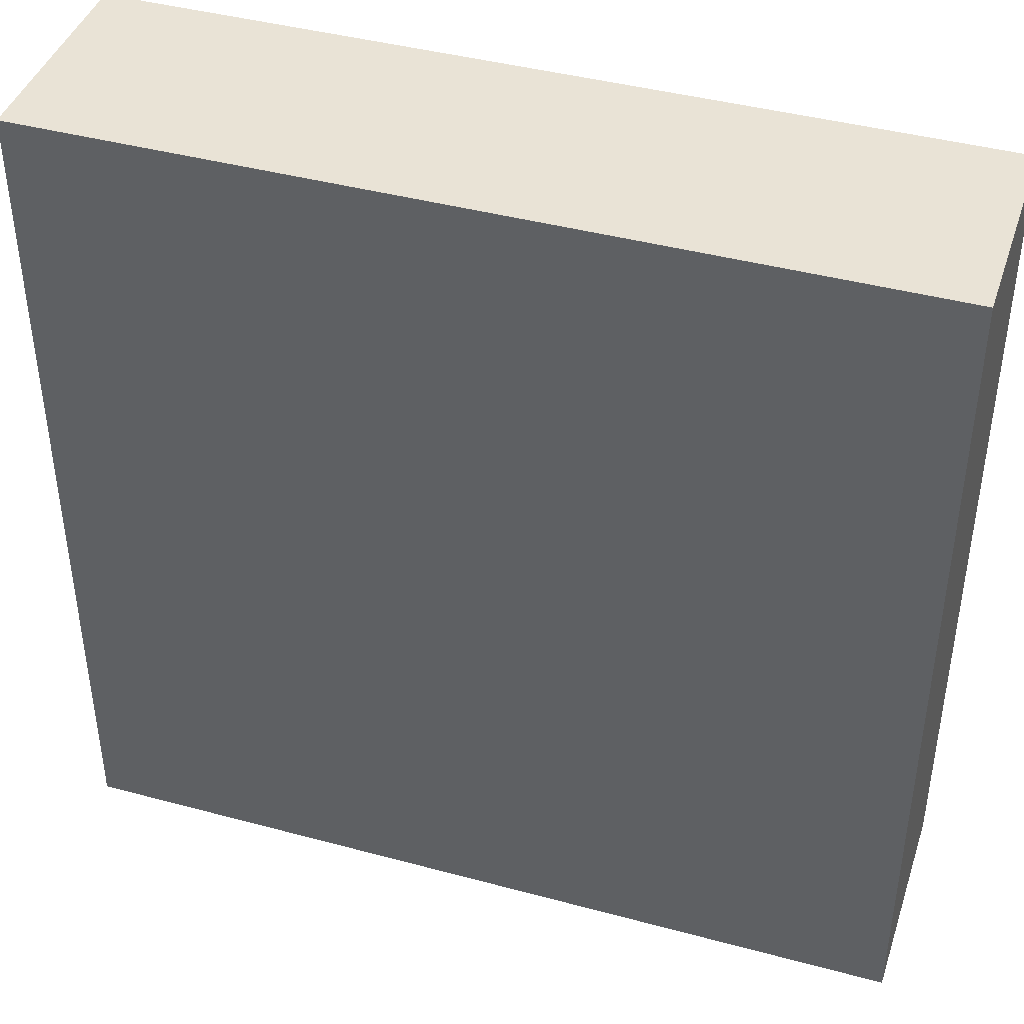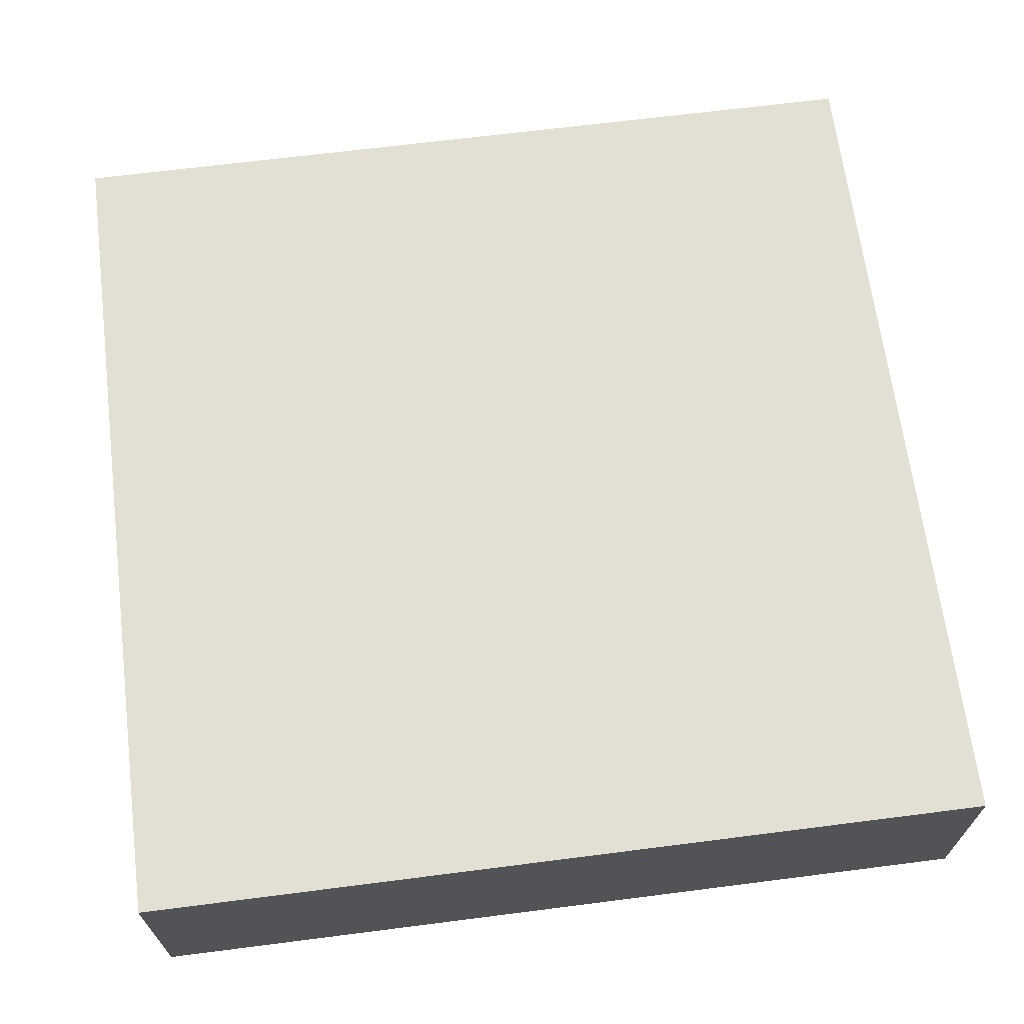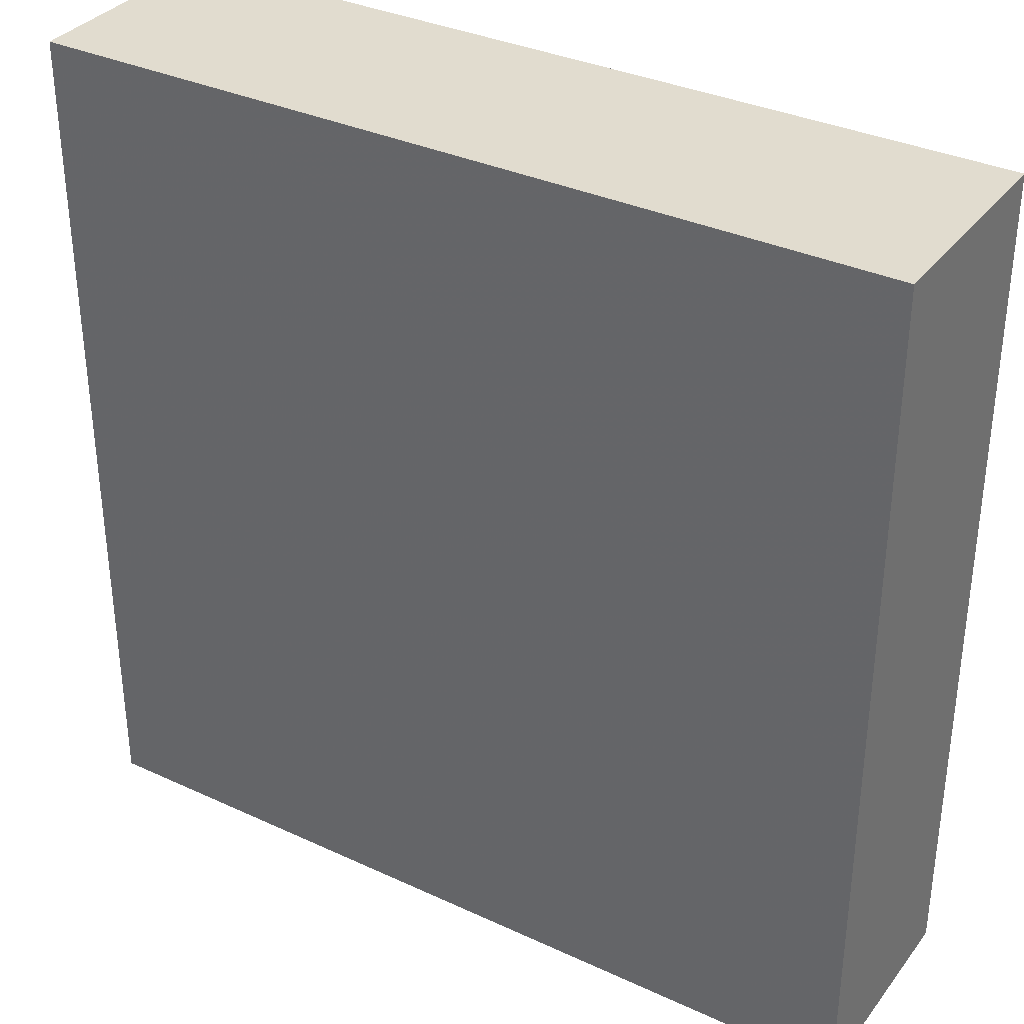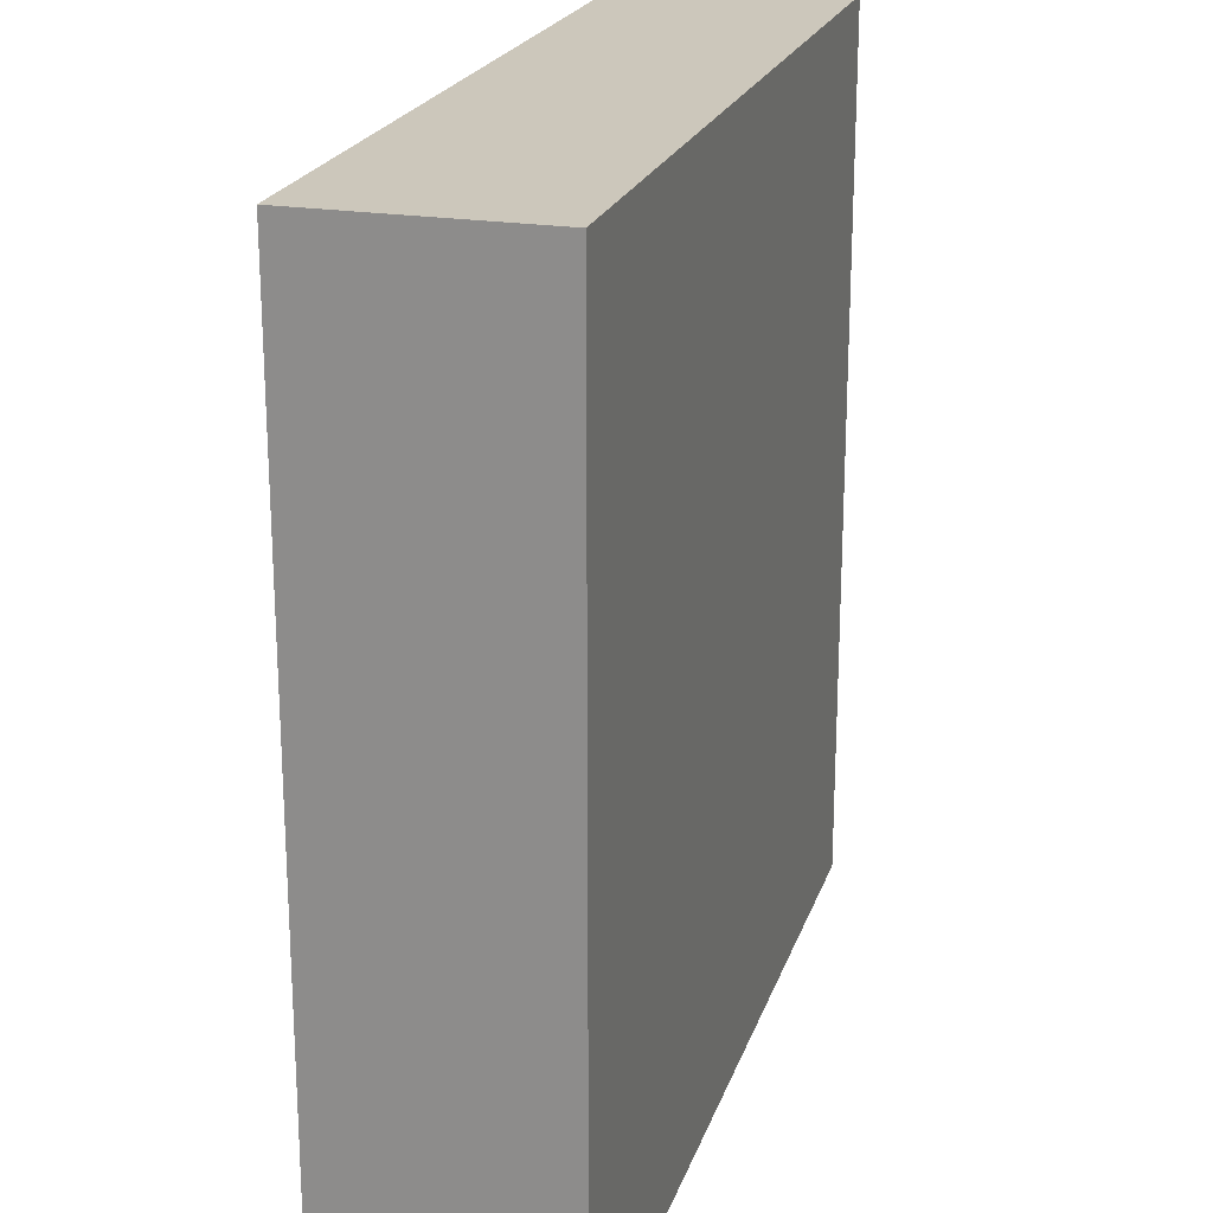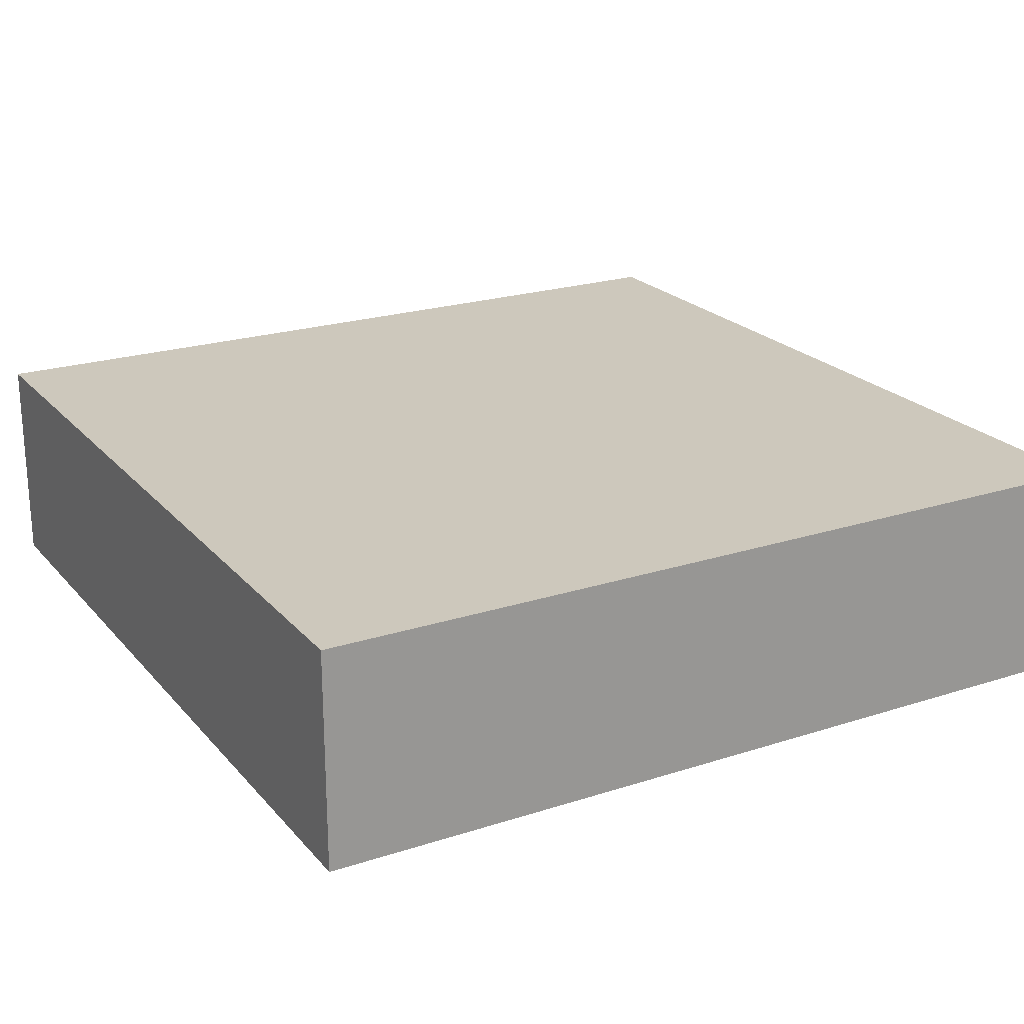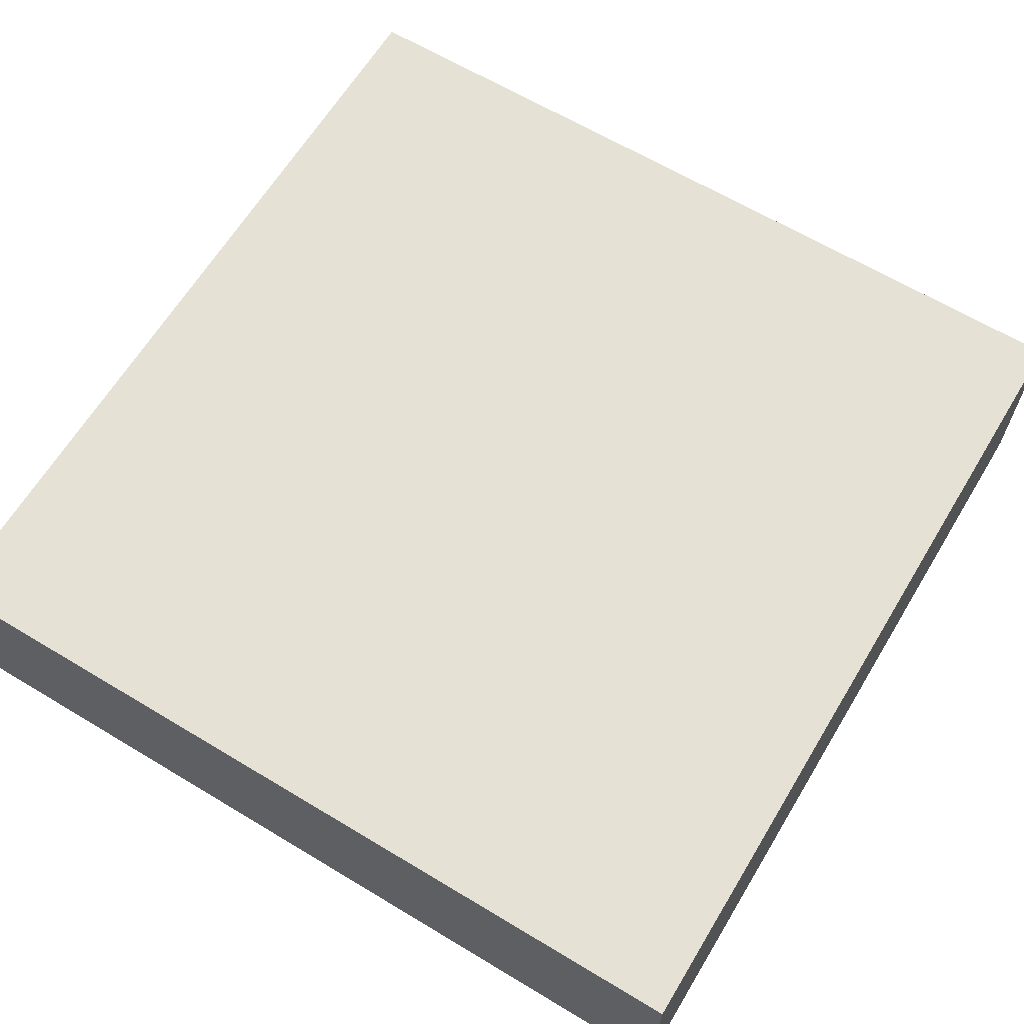
<metadata>
{"format":"obj","ext":"obj","renderer":"f3d","projection":"perspective","resolution":1024,"background":"white","views":[{"elev":42.2,"azim":17.9,"up":"+Z"},{"elev":66.8,"azim":-7.3,"up":"+Y"},{"elev":34.4,"azim":-148.1,"up":"+Z"},{"elev":21.7,"azim":-74.0,"up":"+Z"},{"elev":22.1,"azim":-29.4,"up":"+Y"},{"elev":64.3,"azim":121.2,"up":"+Y"}]}
</metadata>
<code>
v 0 0 50.8
v 50.8 0 50.8
v 0 13 50.8
v 50.8 13 50.8
v 0 13 0
v 50.8 13 0
v 0 0 0
v 50.8 0 0
f 1 2 4 3
f 3 4 6 5
f 5 6 8 7
f 7 8 2 1
f 2 8 6 4
f 7 1 3 5

</code>
